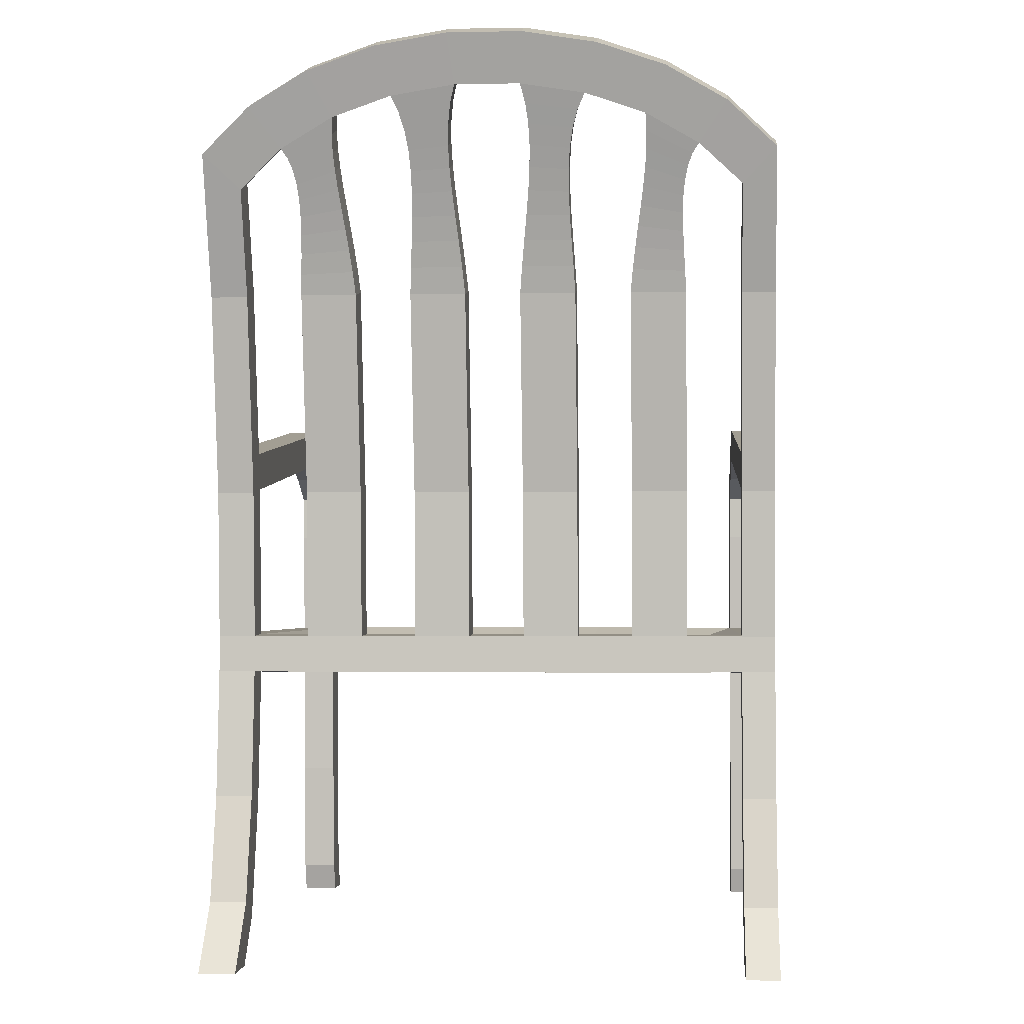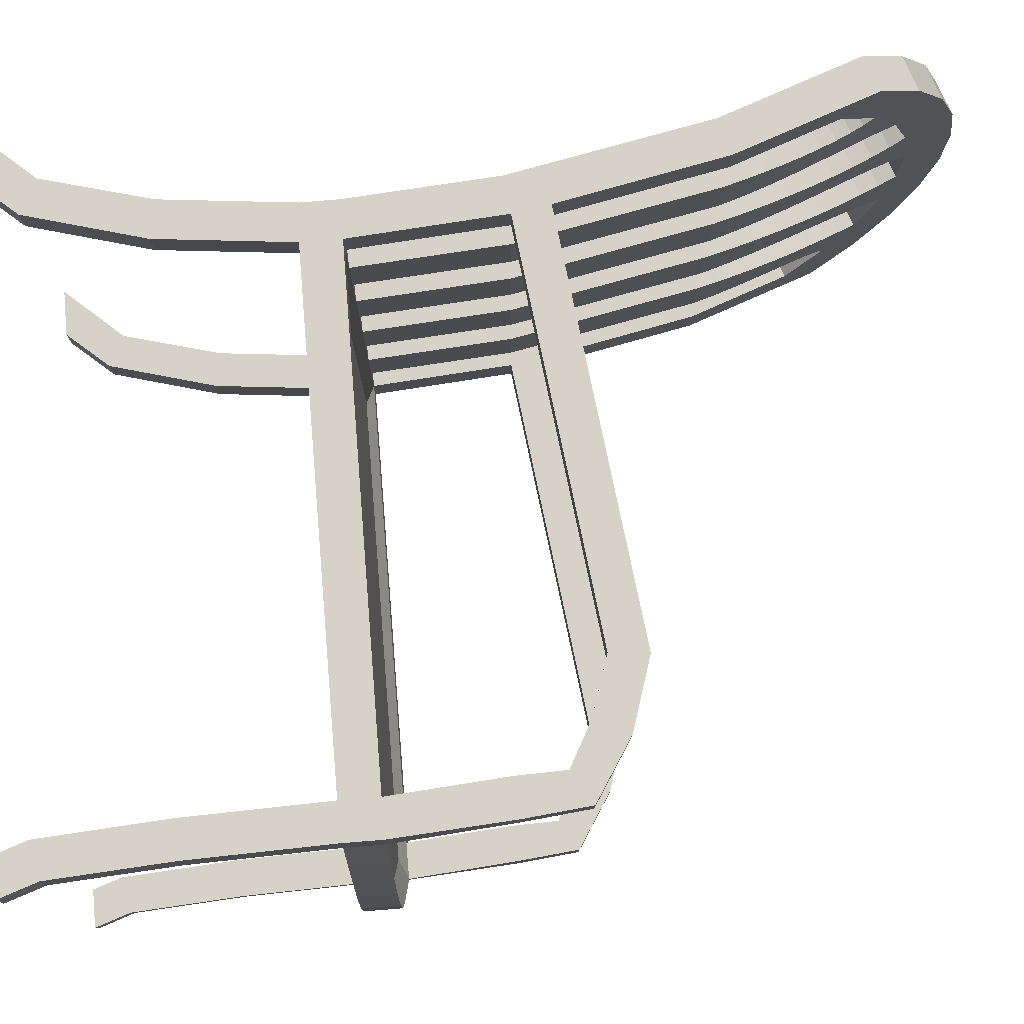
<metadata>
{"format":"obj","ext":"obj","renderer":"f3d","projection":"perspective","resolution":1024,"background":"white","views":[{"elev":-2.1,"azim":-85.8,"up":"+Y"},{"elev":78.6,"azim":85.4,"up":"+Z"}]}
</metadata>
<code>
o Cube
v 1 1.037 -1
v 1 1.037 1
v -0.9999 1.04 1
v -0.9999 1.04 -1
v 1 1.168 -1
v 1 1.168 1
v -1 1.166 1
v -1 1.166 -1
v 1.005 1.037 0.8828
v -0.9999 1.04 0.8828
v 0.9348 1.138 0.7954
v -1 1.166 0.8828
v -0.9999 1.04 -0.8714
v -1 1.166 -0.8714
v 1.005 1.037 -0.8714
v 0.9348 1.138 -0.7841
v 0.8721 1.036 -1
v 0.8721 1.036 1
v 0.8721 1.168 -1
v 0.8721 1.168 1
v 0.8721 1.138 0.7954
v 0.8721 1.036 0.8828
v 0.8721 1.036 -0.8714
v 0.8721 1.138 -0.7841
v -0.8704 1.033 -1
v -0.8704 1.033 1
v -0.8704 1.171 -1
v -0.8704 1.171 1
v -0.8704 1.033 0.8828
v -0.8704 1.033 -0.8714
v -0.783 1.141 0.7954
v -0.783 1.141 -0.7841
v -1.037 1.683 -1
v -0.9102 1.7 -1
v -0.783 1.141 0.6879
v -0.783 1.141 0.493
v -0.783 1.141 0.2981
v -0.783 1.141 0.1031
v -0.783 1.141 -0.09177
v -0.783 1.141 -0.2867
v -0.9081 1.7 -0.09177
v -1 1.036 0.493
v -1 1.036 0.6879
v 0.9615 1.138 0.6705
v 0.9988 1.138 0.4766
v 1.036 1.138 0.2836
v 1.063 1.138 0.09687
v 1.063 1.138 -0.0855
v 1.036 1.138 -0.2723
v 0.9988 1.138 -0.4652
v -0.9081 1.7 -0.2867
v -0.783 1.141 -0.4816
v -0.783 1.141 -0.6765
v -0.8703 1.036 -0.6765
v -0.8703 1.036 -0.4816
v -0.8703 1.036 -0.2867
v -0.8703 1.036 -0.09177
v -0.8703 1.036 0.1031
v -0.8703 1.036 0.2981
v -1.037 1.683 0.8828
v -0.8703 1.036 0.493
v -0.8703 1.036 0.6879
v -1.037 1.683 -0.8714
v 0.8721 1.036 -0.6765
v 0.8721 1.036 -0.4816
v 0.8721 1.036 -0.2867
v 0.8721 1.036 -0.09177
v 0.8721 1.036 0.1031
v 0.8721 1.036 0.2981
v 0.9615 1.138 -0.6591
v 1.047 1.036 0.6879
v 1.085 1.036 0.493
v 1.122 1.036 0.2981
v 1.15 1.036 0.1031
v 1.15 1.036 -0.09177
v 1.122 1.036 -0.2867
v 1.085 1.036 -0.4816
v 1.047 1.036 -0.6765
v -1.037 1.683 1
v 0.8721 1.036 0.493
v 0.8721 1.036 0.6879
v -1 1.166 -0.6765
v -1 1.166 -0.4816
v -1 1.166 -0.2867
v -1 1.166 -0.09177
v -1 1.166 0.1031
v -1 1.166 0.2981
v -1 1.166 0.493
v -1 1.166 0.6879
v -1 1.036 -0.6765
v -1 1.036 -0.4816
v -1 1.036 -0.2867
v -1 1.036 -0.09177
v -1 1.036 0.1031
v -1 1.036 0.2981
v -0.9102 1.7 1
v -0.9102 1.7 0.8828
v -0.9102 1.7 -0.8714
v -1.037 1.683 -0.2867
v -1.037 1.683 -0.4816
v -0.9081 1.7 -0.4816
v -1.037 1.683 -0.6765
v -0.9081 1.7 -0.6765
v -0.9081 1.7 0.493
v -0.9081 1.7 0.6879
v -0.9081 1.7 0.1031
v -0.9081 1.7 0.2981
v -1.037 1.683 -0.09177
v -1.037 1.683 0.2981
v -1.037 1.683 0.1031
v -1.037 1.683 0.6879
v -1.037 1.683 0.493
v -1.172 2.373 -0.8714
v -1.047 2.408 -0.8714
v -1.172 2.373 0.8828
v -1.047 2.408 0.8828
v -1.046 2.403 -0.2867
v -1.046 2.403 -0.09177
v -1.172 2.373 1
v -1.172 2.373 -1
v -1.047 2.408 1
v -1.047 2.408 -1
v -1.173 2.378 -0.2867
v -1.173 2.378 -0.4816
v -1.046 2.403 -0.4816
v -1.173 2.378 -0.6765
v -1.046 2.403 -0.6765
v -1.046 2.403 0.4925
v -1.046 2.403 0.6874
v -1.046 2.403 0.1031
v -1.046 2.403 0.2981
v -1.173 2.378 -0.09177
v -1.173 2.378 0.2981
v -1.173 2.378 0.1031
v -1.173 2.378 0.6874
v -1.173 2.378 0.4925
v -1.301 2.735 -0.8714
v -1.178 2.778 -0.8714
v -1.301 2.735 0.8828
v -1.178 2.778 0.8828
v -1.342 2.855 1
v -1.342 2.855 -1
v -1.219 2.898 1
v -1.219 2.898 -1
v -1.225 2.912 -0.7214
v -1.261 3.012 -0.5378
v -1.284 3.078 -0.33
v -1.296 3.112 -0.1078
v -1.296 3.112 0.1192
v -1.284 3.078 0.3414
v -1.261 3.012 0.5486
v -1.225 2.912 0.7323
v -1.348 2.869 -0.7214
v -1.383 2.969 -0.5378
v -1.407 3.035 -0.33
v -1.418 3.069 -0.1078
v -1.418 3.069 0.1192
v -1.407 3.035 0.3414
v -1.383 2.969 0.5486
v -1.348 2.869 0.7323
v -1.273 3.05 0.829
v -1.313 3.164 0.6196
v -1.34 3.24 0.3827
v -1.353 3.278 0.1294
v -1.353 3.278 -0.1294
v -1.34 3.24 -0.3827
v -1.313 3.164 -0.6196
v -1.273 3.05 -0.829
v -1.395 3.007 0.829
v -1.435 3.121 0.6196
v -1.462 3.197 0.3827
v -1.476 3.235 0.1294
v -1.476 3.235 -0.1294
v -1.462 3.197 -0.3827
v -1.435 3.121 -0.6196
v -1.395 3.007 -0.829
v -1.193 2.449 0.6839
v -1.215 2.516 0.6803
v -1.237 2.581 0.6776
v -1.258 2.642 0.6766
v -1.28 2.699 0.6785
v -1.3 2.75 0.684
v -1.318 2.796 0.6942
v -1.334 2.836 0.71
v -1.067 2.476 0.6836
v -1.089 2.546 0.6798
v -1.111 2.614 0.6767
v -1.134 2.677 0.6755
v -1.155 2.735 0.6772
v -1.176 2.789 0.6828
v -1.195 2.837 0.6931
v -1.212 2.878 0.7093
v -1.068 2.483 0.5006
v -1.092 2.56 0.5102
v -1.116 2.632 0.5205
v -1.141 2.702 0.5306
v -1.165 2.768 0.5397
v -1.19 2.832 0.5469
v -1.214 2.893 0.5513
v -1.238 2.953 0.5522
v -1.195 2.456 0.5005
v -1.218 2.53 0.51
v -1.242 2.601 0.5202
v -1.266 2.668 0.5302
v -1.29 2.732 0.5392
v -1.314 2.794 0.5464
v -1.338 2.854 0.5509
v -1.361 2.912 0.552
v -1.199 2.469 0.2929
v -1.226 2.556 0.2875
v -1.254 2.638 0.2829
v -1.282 2.717 0.2805
v -1.309 2.79 0.2813
v -1.336 2.859 0.2866
v -1.362 2.923 0.2975
v -1.385 2.982 0.3154
v -1.072 2.496 0.2927
v -1.1 2.585 0.287
v -1.128 2.67 0.2822
v -1.157 2.751 0.2795
v -1.185 2.827 0.2802
v -1.212 2.898 0.2855
v -1.238 2.963 0.2966
v -1.262 3.024 0.3148
v -1.073 2.498 0.1118
v -1.101 2.589 0.1216
v -1.129 2.675 0.1315
v -1.159 2.757 0.1401
v -1.188 2.835 0.1461
v -1.216 2.91 0.1483
v -1.244 2.98 0.1454
v -1.271 3.048 0.1361
v -1.199 2.471 0.1116
v -1.227 2.559 0.1213
v -1.255 2.643 0.1309
v -1.284 2.723 0.1393
v -1.312 2.799 0.1452
v -1.34 2.872 0.1474
v -1.368 2.941 0.1446
v -1.394 3.006 0.1356
v -1.199 2.471 -0.1002
v -1.227 2.559 -0.1099
v -1.255 2.643 -0.1196
v -1.284 2.723 -0.128
v -1.312 2.799 -0.1339
v -1.34 2.872 -0.1361
v -1.368 2.941 -0.1333
v -1.394 3.006 -0.1243
v -1.199 2.469 -0.2816
v -1.226 2.556 -0.2761
v -1.254 2.638 -0.2716
v -1.282 2.717 -0.2691
v -1.309 2.79 -0.2699
v -1.336 2.859 -0.2752
v -1.362 2.923 -0.2862
v -1.385 2.982 -0.304
v -1.072 2.496 -0.2813
v -1.1 2.585 -0.2756
v -1.128 2.67 -0.2708
v -1.157 2.751 -0.2681
v -1.185 2.827 -0.2688
v -1.212 2.898 -0.2741
v -1.238 2.963 -0.2852
v -1.262 3.024 -0.3034
v -1.073 2.498 -0.1004
v -1.101 2.589 -0.1103
v -1.129 2.675 -0.1201
v -1.159 2.757 -0.1287
v -1.188 2.835 -0.1347
v -1.216 2.91 -0.1369
v -1.244 2.98 -0.134
v -1.271 3.048 -0.1247
v -1.334 2.836 -0.6991
v -1.318 2.796 -0.6833
v -1.3 2.75 -0.6731
v -1.28 2.699 -0.6676
v -1.258 2.642 -0.6658
v -1.237 2.581 -0.6667
v -1.215 2.516 -0.6694
v -1.193 2.449 -0.673
v -1.212 2.878 -0.6984
v -1.195 2.837 -0.6822
v -1.176 2.789 -0.6719
v -1.155 2.735 -0.6663
v -1.134 2.677 -0.6647
v -1.111 2.614 -0.6658
v -1.089 2.546 -0.6689
v -1.067 2.476 -0.6728
v -1.238 2.953 -0.5413
v -1.214 2.893 -0.5404
v -1.19 2.832 -0.536
v -1.165 2.768 -0.5288
v -1.141 2.702 -0.5197
v -1.116 2.632 -0.5096
v -1.092 2.56 -0.4994
v -1.068 2.483 -0.4897
v -1.361 2.912 -0.5411
v -1.338 2.854 -0.5401
v -1.314 2.794 -0.5355
v -1.29 2.732 -0.5284
v -1.266 2.668 -0.5193
v -1.242 2.601 -0.5093
v -1.218 2.53 -0.4991
v -1.195 2.456 -0.4896
v 1.047 1.168 -0.6765
v 1.085 1.168 -0.4816
v 0.8721 1.168 0.8828
v 1.005 1.168 0.8828
v -0.8704 1.171 -0.2867
v -0.8704 1.171 -0.09177
v 0.8721 1.168 -0.8714
v 1.005 1.168 -0.8714
v -0.8704 1.171 0.8828
v -0.8704 1.171 -0.8714
v 1.085 1.168 0.493
v 1.047 1.168 0.6879
v 1.122 1.168 0.2981
v 1.15 1.168 0.1031
v 1.15 1.168 -0.09177
v 1.122 1.168 -0.2867
v -0.8704 1.171 0.493
v -0.8704 1.171 0.6879
v -0.8704 1.171 0.2981
v -0.8704 1.171 0.1031
v -0.8704 1.171 -0.4816
v -0.8704 1.171 -0.6765
v -1.061 1.808 -0.09177
v -0.9332 1.829 0.2981
v -0.9332 1.829 -0.6765
v -0.9332 1.829 -0.4816
v -1.061 1.808 -0.2867
v -0.9311 1.829 0.8828
v -0.9311 1.829 -1
v -1.061 1.808 -0.4816
v -0.9332 1.829 -0.2867
v -0.9332 1.829 -0.09177
v -0.9332 1.829 0.6878
v -0.9311 1.829 1
v -1.061 1.808 -0.8714
v -0.9332 1.829 0.4929
v -1.061 1.808 0.6878
v -1.061 1.808 -1
v -1.061 1.808 1
v -0.9311 1.829 -0.8714
v -1.061 1.808 0.4929
v -1.061 1.808 0.2981
v -1.061 1.808 0.8828
v -0.9332 1.829 0.1031
v -1.061 1.808 -0.6765
v -1.061 1.808 0.1031
v 0.4925 1.88 -1
v 0.4925 1.88 -0.8714
v 0.4925 1.88 0.8828
v 0.4925 1.88 1
v 0.5046 2.01 -1
v 0.5046 2.01 0.8828
v 0.5046 2.01 1
v 0.5046 2.01 -0.8714
v 0.6896 1.815 -1
v 0.6896 1.815 -0.8714
v 0.6896 1.815 0.8828
v 0.6896 1.815 1
v 0.7438 1.934 -1
v 0.7438 1.934 0.8828
v 0.7438 1.934 1
v 0.7438 1.934 -0.8714
v 0.8368 1.735 -1
v 0.8368 1.735 -0.8714
v 0.8368 1.735 0.8828
v 0.8368 1.735 1
v 0.9484 1.803 -1
v 0.9484 1.803 0.8828
v 0.9484 1.803 1
v 0.9484 1.803 -0.8714
v 0.8414 1.567 -1
v 0.8414 1.567 -0.8714
v 0.8414 1.567 0.8828
v 0.8414 1.567 1
v 0.972 1.576 -1
v 0.972 1.576 0.8828
v 0.972 1.576 1
v 0.972 1.576 -0.8714
v -0.9188 0.5692 -1
v -1.046 0.5931 -1
v -0.9188 0.5692 1
v -1.046 0.5931 1
v -1.046 0.5931 -0.8714
v -1.046 0.5931 0.8828
v -0.9188 0.5692 0.8828
v -0.9188 0.5692 -0.8714
v -1.031 0.1652 -1
v -1.145 0.2266 -1
v -1.031 0.1652 1
v -1.145 0.2266 1
v -1.145 0.2266 -0.8714
v -1.145 0.2266 0.8828
v -1.031 0.1652 0.8828
v -1.031 0.1652 -0.8714
v 1.019 0.5525 0.8828
v 1.014 0.5522 1
v 1.014 0.5522 -1
v 1.019 0.5525 -0.8714
v 0.8858 0.5462 -1
v 0.8858 0.5462 1
v 0.8858 0.5462 0.8828
v 0.8858 0.5462 -0.8714
v 1.046 0.14 0.8828
v 1.041 0.1389 1
v 1.041 0.1389 -1
v 1.046 0.14 -0.8714
v 0.9151 0.1143 -1
v 0.9151 0.1143 1
v 0.9151 0.1143 0.8828
v 0.9151 0.1143 -0.8714
v -1.339 0.007472 -0.8714
v 0.9505 0.007472 -1
v 0.9505 0.007472 0.8828
v -1.168 0.007472 -0.8714
v 1.09 0.007472 0.8828
v 0.9505 0.007472 1
v -1.339 0.007472 0.8828
v -1.168 0.007472 -1
v 0.9505 0.007472 -0.8714
v -1.339 0.007472 1
v -1.339 0.007472 -1
v 1.09 0.007472 -0.8714
v -1.168 0.007472 1
v 1.085 0.007472 1
v -1.168 0.007472 0.8828
v 1.085 0.007472 -1
v 1.085 0.007472 0.8828
v 1.085 0.007472 -0.8714
f 30 13 387 390
f 28 313 97 96
f 9 308 6 2
f 26 28 7 3
f 13 14 8 4
f 27 25 4 8
f 3 7 12 10
f 23 64 54 30
f 14 82 326 314
f 26 3 386 385
f 313 12 60 97
f 1 5 312 15
f 12 89 43 10
f 308 380 381 6
f 22 9 399 405
f 78 77 65 64
f 312 305 78 15
f 5 1 17 19
f 2 6 20 18
f 6 381 378 20
f 23 17 403 406
f 19 27 314 311
f 17 23 30 25
f 15 78 64 23
f 19 17 25 27
f 18 20 28 26
f 307 313 28 20
f 22 18 26 29
f 64 65 55 54
f 81 22 29 62
f 69 80 61 59
f 315 316 71 72
f 324 86 110 106
f 317 315 72 73
f 318 317 73 74
f 319 318 74 75
f 320 319 75 76
f 306 320 76 77
f 305 306 77 78
f 72 71 81 80
f 73 72 80 69
f 74 73 69 68
f 75 74 68 67
f 76 75 67 66
f 77 76 66 65
f 71 9 22 81
f 68 69 59 58
f 30 54 90 13
f 67 68 58 57
f 83 82 90 91
f 84 83 91 92
f 85 84 92 93
f 86 85 93 94
f 87 86 94 95
f 88 87 95 42
f 82 14 13 90
f 61 62 43 42
f 89 88 42 43
f 59 61 42 95
f 58 59 95 94
f 57 58 94 93
f 56 57 93 92
f 55 56 92 91
f 62 29 10 43
f 66 67 57 56
f 310 309 51 41
f 54 55 91 90
f 87 88 321 323
f 87 323 107 109
f 85 86 324 310
f 86 87 109 110
f 83 84 309 325
f 89 12 313 322
f 65 66 56 55
f 80 81 62 61
f 316 308 9 71
f 50 70 16 24 32 53 52 40 39 38 37 36 35 31 21 11 44 45 46 47 48 49
f 100 101 330 334
f 110 109 346 350
f 33 63 339 342
f 51 99 331 335
f 99 108 327 331
f 60 79 343 347
f 85 310 41 108
f 14 314 98 63
f 82 83 100 102
f 325 326 103 101
f 12 7 79 60
f 314 27 34 98
f 322 321 104 105
f 309 84 99 51
f 88 89 111 112
f 27 8 33 34
f 83 325 101 100
f 84 85 108 99
f 89 322 105 111
f 323 324 106 107
f 7 28 96 79
f 326 82 102 103
f 321 88 112 104
f 8 14 63 33
f 113 114 138 137
f 120 113 137 142
f 183 191 192 184
f 182 190 191 183
f 181 189 190 182
f 180 188 189 181
f 79 96 338 343
f 112 111 341 345
f 103 102 349 329
f 34 33 342 333
f 111 105 337 341
f 105 104 340 337
f 104 112 345 340
f 63 98 344 339
f 107 106 348 328
f 109 107 328 346
f 97 60 347 332
f 101 103 329 330
f 338 96 354 357
f 106 110 350 348
f 41 51 335 336
f 102 100 334 349
f 332 338 357 356
f 108 41 336 327
f 114 122 144 138
f 119 121 143 141
f 115 119 141 139
f 116 115 139 140
f 121 116 140 143
f 122 120 142 144
f 138 145 153 137
f 179 187 188 180
f 146 147 155 154
f 178 186 187 179
f 148 149 157 156
f 177 185 186 178
f 150 151 159 158
f 135 129 185 177
f 152 140 139 160
f 143 161 169 141
f 161 162 170 169
f 162 163 171 170
f 163 164 172 171
f 164 165 173 172
f 165 166 174 173
f 166 167 175 174
f 167 168 176 175
f 168 144 142 176
f 143 140 152 161
f 159 160 169 170
f 152 151 162 161
f 151 150 163 162
f 150 149 164 163
f 149 148 165 164
f 148 147 166 165
f 147 146 167 166
f 146 145 168 167
f 144 168 145 138
f 142 137 153 176
f 153 154 175 176
f 154 155 174 175
f 155 156 173 174
f 156 157 172 173
f 157 158 171 172
f 158 159 170 171
f 141 169 160 139
f 184 192 152 160
f 129 128 193 185
f 185 193 194 186
f 186 194 195 187
f 187 195 196 188
f 188 196 197 189
f 189 197 198 190
f 190 198 199 191
f 191 199 200 192
f 192 200 151 152
f 128 136 201 193
f 193 201 202 194
f 194 202 203 195
f 195 203 204 196
f 196 204 205 197
f 197 205 206 198
f 198 206 207 199
f 199 207 208 200
f 200 208 159 151
f 136 135 177 201
f 201 177 178 202
f 202 178 179 203
f 203 179 180 204
f 204 180 181 205
f 205 181 182 206
f 206 182 183 207
f 207 183 184 208
f 208 184 160 159
f 133 131 217 209
f 209 217 218 210
f 210 218 219 211
f 211 219 220 212
f 212 220 221 213
f 213 221 222 214
f 214 222 223 215
f 215 223 224 216
f 216 224 150 158
f 131 130 225 217
f 217 225 226 218
f 218 226 227 219
f 219 227 228 220
f 220 228 229 221
f 221 229 230 222
f 222 230 231 223
f 223 231 232 224
f 224 232 149 150
f 130 134 233 225
f 225 233 234 226
f 226 234 235 227
f 227 235 236 228
f 228 236 237 229
f 229 237 238 230
f 230 238 239 231
f 231 239 240 232
f 232 240 157 149
f 134 133 209 233
f 233 209 210 234
f 234 210 211 235
f 235 211 212 236
f 236 212 213 237
f 237 213 214 238
f 238 214 215 239
f 239 215 216 240
f 240 216 158 157
f 132 241 249 123
f 241 242 250 249
f 242 243 251 250
f 243 244 252 251
f 244 245 253 252
f 245 246 254 253
f 246 247 255 254
f 247 248 256 255
f 248 156 155 256
f 123 249 257 117
f 249 250 258 257
f 250 251 259 258
f 251 252 260 259
f 252 253 261 260
f 253 254 262 261
f 254 255 263 262
f 255 256 264 263
f 256 155 147 264
f 117 257 265 118
f 257 258 266 265
f 258 259 267 266
f 259 260 268 267
f 260 261 269 268
f 261 262 270 269
f 262 263 271 270
f 263 264 272 271
f 264 147 148 272
f 118 265 241 132
f 265 266 242 241
f 266 267 243 242
f 267 268 244 243
f 268 269 245 244
f 269 270 246 245
f 270 271 247 246
f 271 272 248 247
f 272 148 156 248
f 153 145 281 273
f 273 281 282 274
f 274 282 283 275
f 275 283 284 276
f 276 284 285 277
f 277 285 286 278
f 278 286 287 279
f 279 287 288 280
f 280 288 127 126
f 145 146 289 281
f 281 289 290 282
f 282 290 291 283
f 283 291 292 284
f 284 292 293 285
f 285 293 294 286
f 286 294 295 287
f 287 295 296 288
f 288 296 125 127
f 146 154 297 289
f 289 297 298 290
f 290 298 299 291
f 291 299 300 292
f 292 300 301 293
f 293 301 302 294
f 294 302 303 295
f 295 303 304 296
f 296 304 124 125
f 154 153 273 297
f 297 273 274 298
f 298 274 275 299
f 299 275 276 300
f 300 276 277 301
f 301 277 278 302
f 302 278 279 303
f 303 279 280 304
f 304 280 126 124
f 70 50 306 305
f 11 21 307 308
f 39 40 309 310
f 24 16 312 311
f 21 31 313 307
f 32 24 311 314
f 45 44 316 315
f 46 45 315 317
f 47 46 317 318
f 48 47 318 319
f 49 48 319 320
f 50 49 320 306
f 44 11 308 316
f 35 36 321 322
f 36 37 323 321
f 37 38 324 323
f 38 39 310 324
f 40 52 325 309
f 52 53 326 325
f 53 32 314 326
f 16 70 305 312
f 31 35 322 313
f 356 357 365 364
f 345 341 135 136
f 333 342 120 122
f 337 340 128 129
f 334 330 125 124
f 342 339 113 120
f 330 329 127 125
f 348 350 134 130
f 349 334 124 126
f 331 327 132 123
f 327 336 118 132
f 339 344 114 113
f 346 328 131 133
f 343 338 121 119
f 329 349 126 127
f 341 337 129 135
f 340 345 136 128
f 350 346 133 134
f 332 347 115 116
f 344 333 122 114
f 336 335 117 118
f 335 331 123 117
f 347 343 119 115
f 338 332 116 121
f 328 348 130 131
f 352 351 359 360
f 333 344 358 355
f 96 97 353 354
f 97 332 356 353
f 34 333 355 351
f 344 98 352 358
f 98 34 351 352
f 365 362 370 373
f 363 366 374 371
f 358 352 360 366
f 353 356 364 361
f 354 353 361 362
f 355 358 366 363
f 357 354 362 365
f 351 355 363 359
f 371 374 382 379
f 370 369 377 378
f 359 363 371 367
f 360 359 367 368
f 364 365 373 372
f 366 360 368 374
f 361 364 372 369
f 362 361 369 370
f 20 378 377 307
f 307 377 380 308
f 373 370 378 381
f 367 371 379 375
f 368 367 375 376
f 372 373 381 380
f 374 368 376 382
f 369 372 380 377
f 19 375 379 5
f 5 379 382 312
f 312 382 376 311
f 311 376 375 19
f 386 388 396 394
f 390 387 395 398
f 4 25 383 384
f 3 10 388 386
f 29 26 385 389
f 25 30 390 383
f 10 29 389 388
f 13 4 384 387
f 397 393 427 429
f 392 391 422 425
f 385 386 394 393
f 383 390 398 391
f 388 389 397 396
f 387 384 392 395
f 384 383 391 392
f 389 385 393 397
f 398 395 415 418
f 394 396 421 424
f 393 394 424 427
f 391 398 418 422
f 396 397 429 421
f 395 392 425 415
f 406 403 411 414
f 401 402 410 409
f 1 15 402 401
f 18 22 405 404
f 2 18 404 400
f 15 23 406 402
f 9 2 400 399
f 17 1 401 403
f 410 414 423 432 426
f 412 413 417 420
f 405 399 407 413
f 403 401 409 411
f 399 400 408 407
f 404 405 413 412
f 402 406 414 410
f 400 404 412 408
f 408 412 420 428
f 409 410 426 430
f 414 411 416 423
f 413 407 419 431 417
f 411 409 430 416
f 407 408 428 419
f 426 423 416 430
f 422 418 415 425
f 421 429 427 424
f 419 428 420 417

</code>
